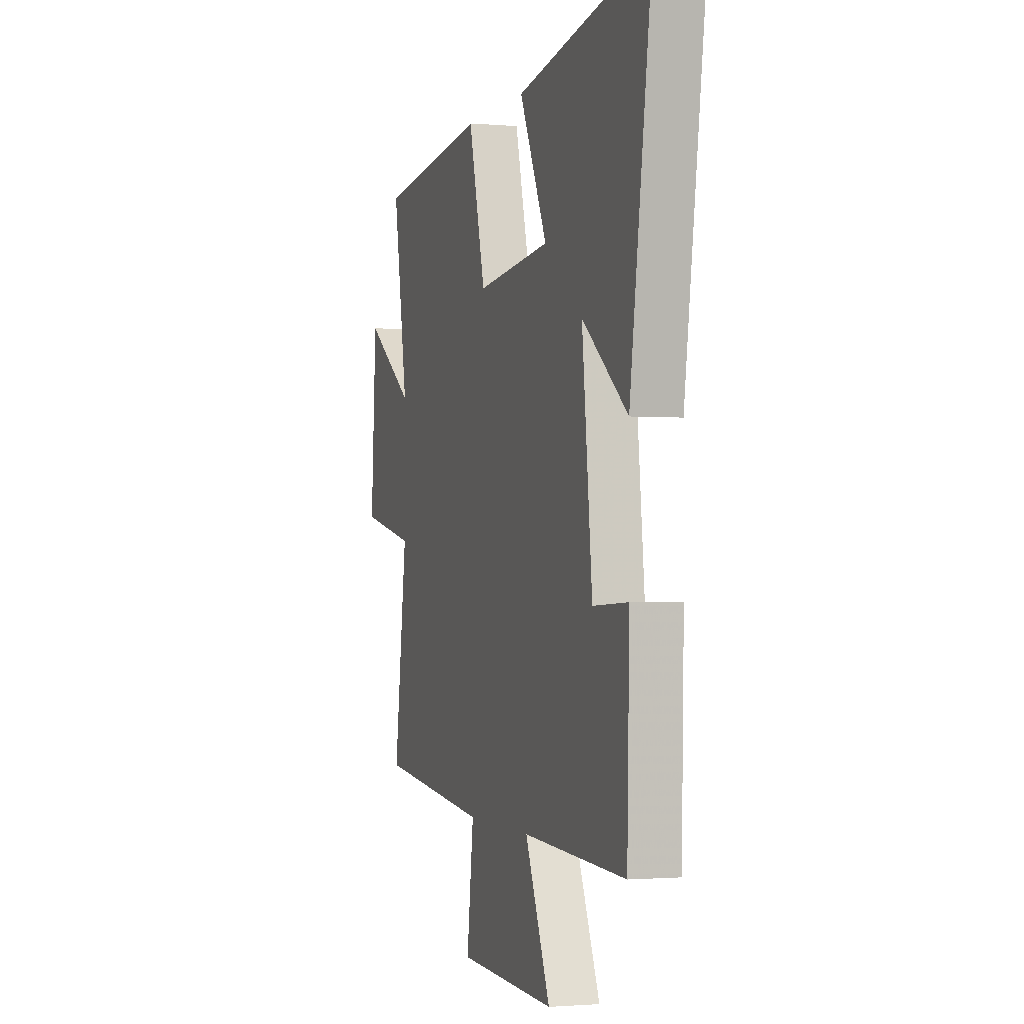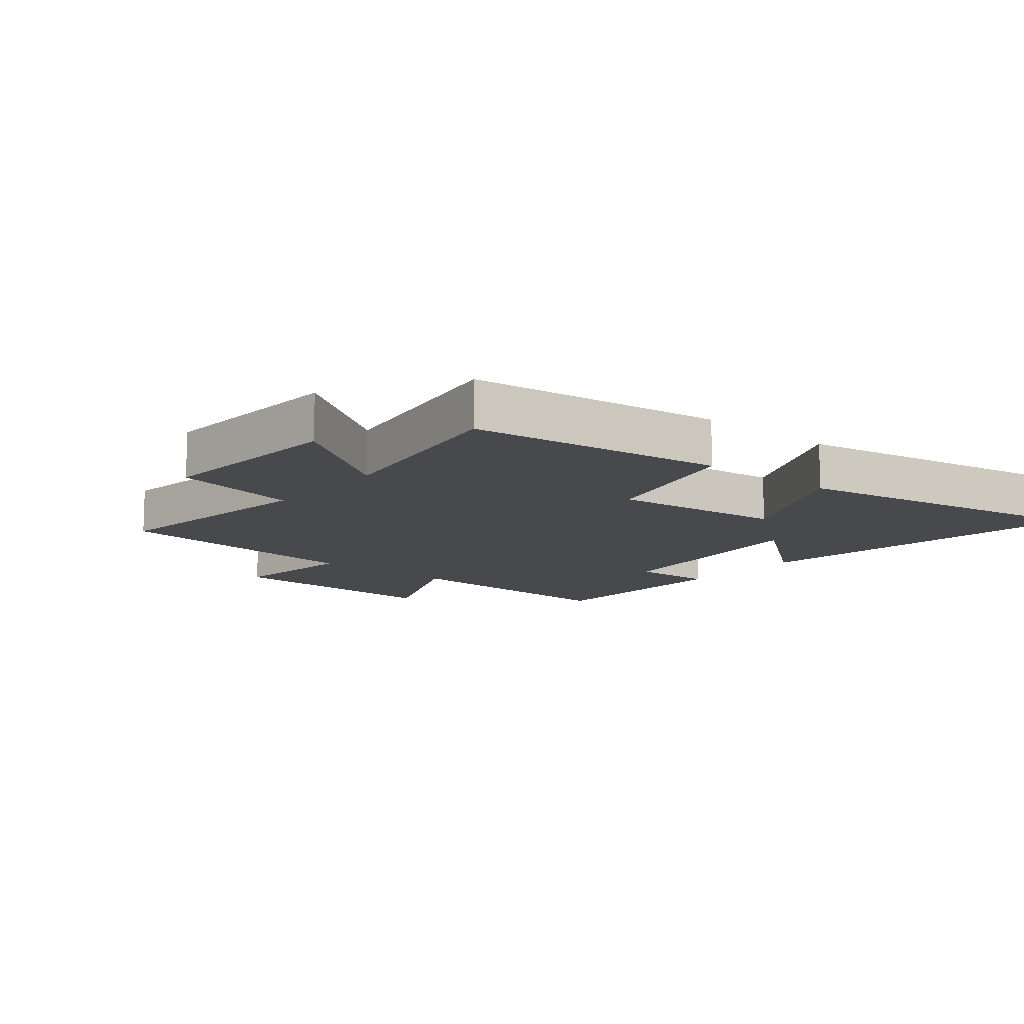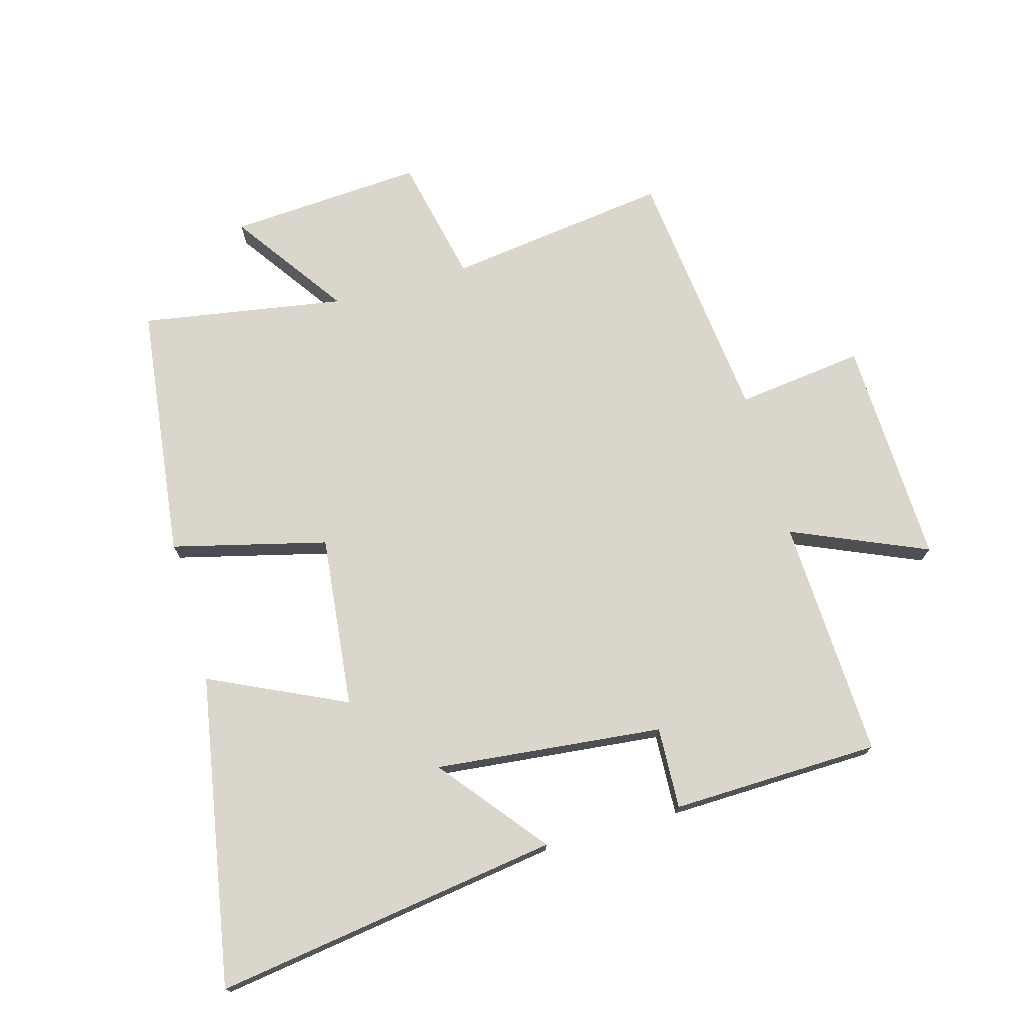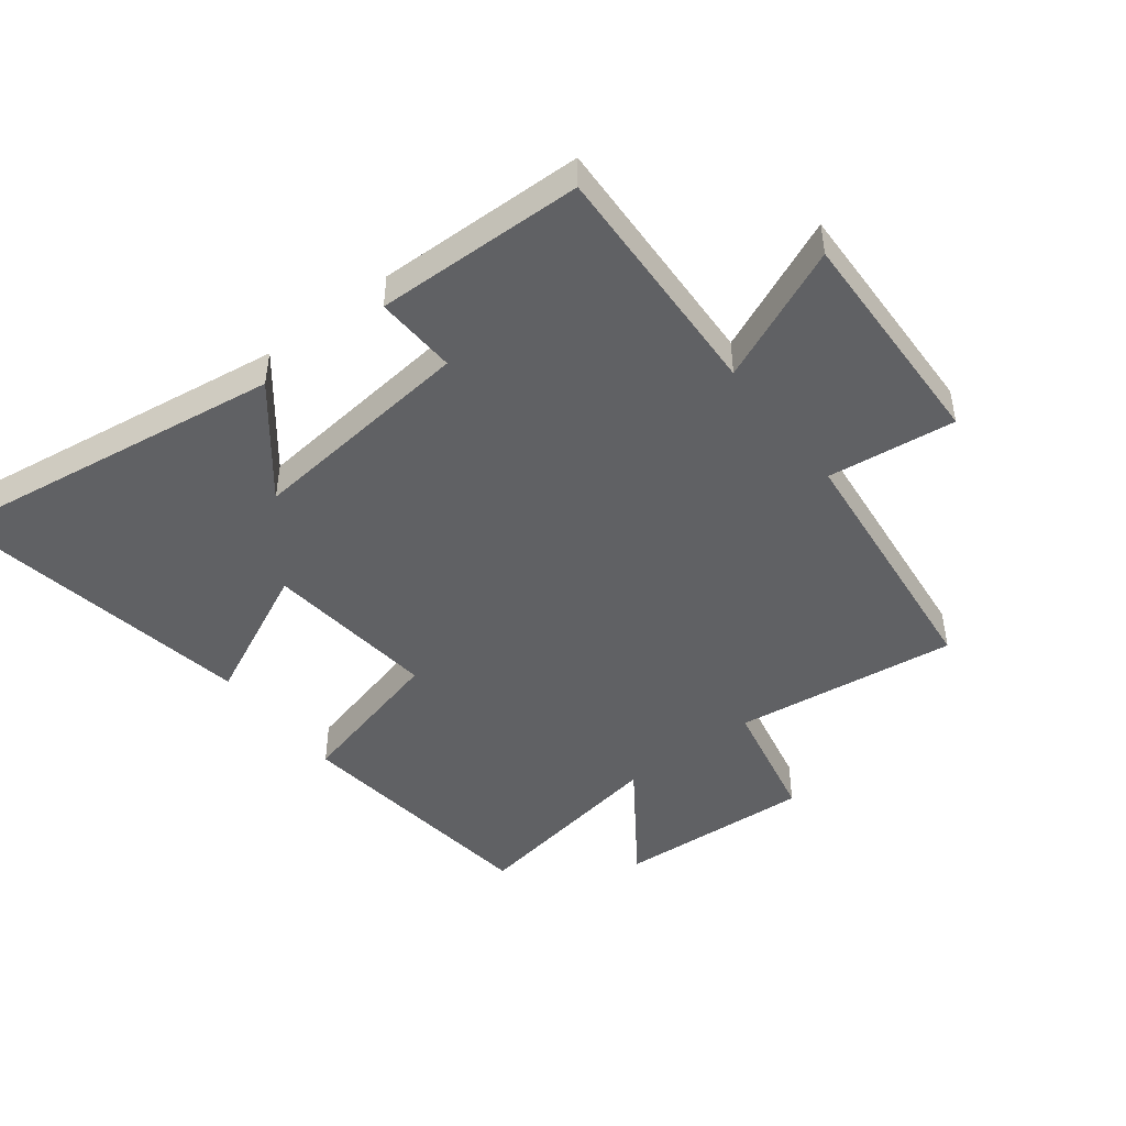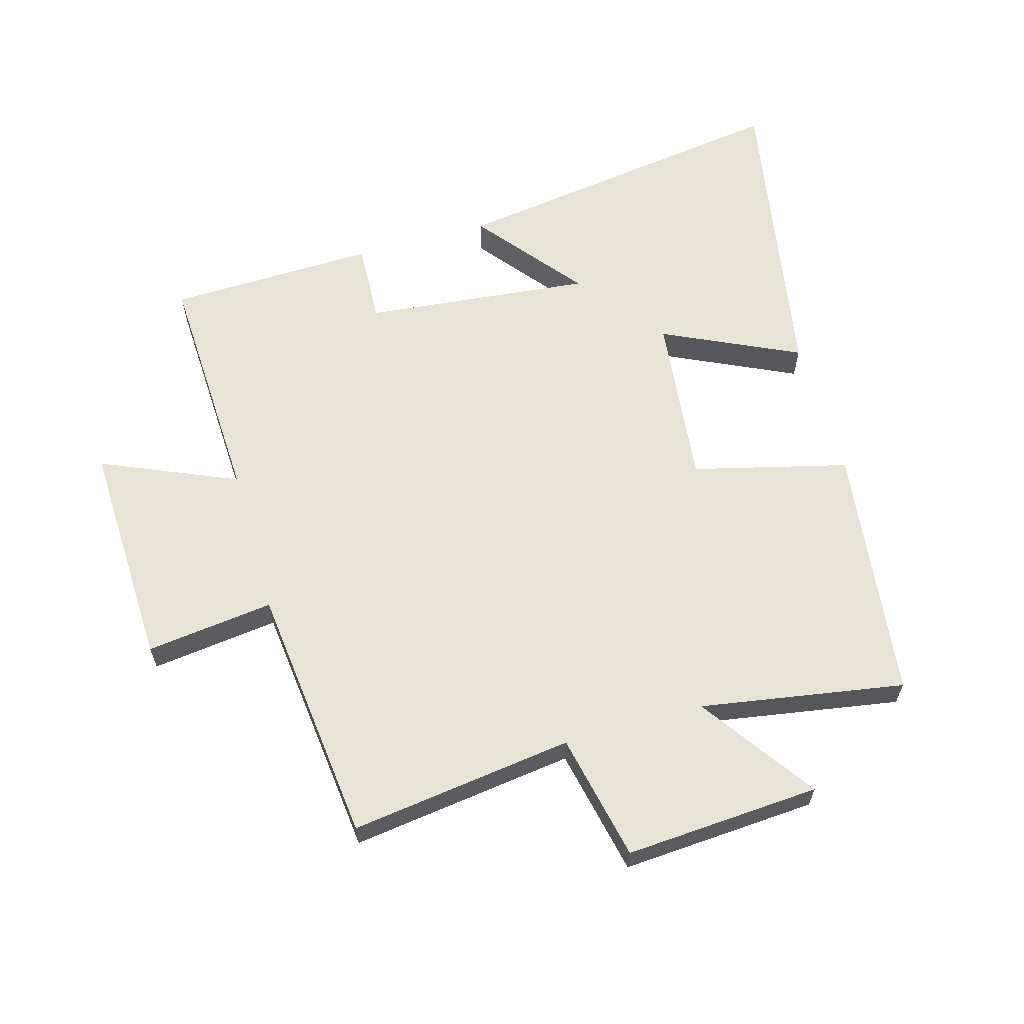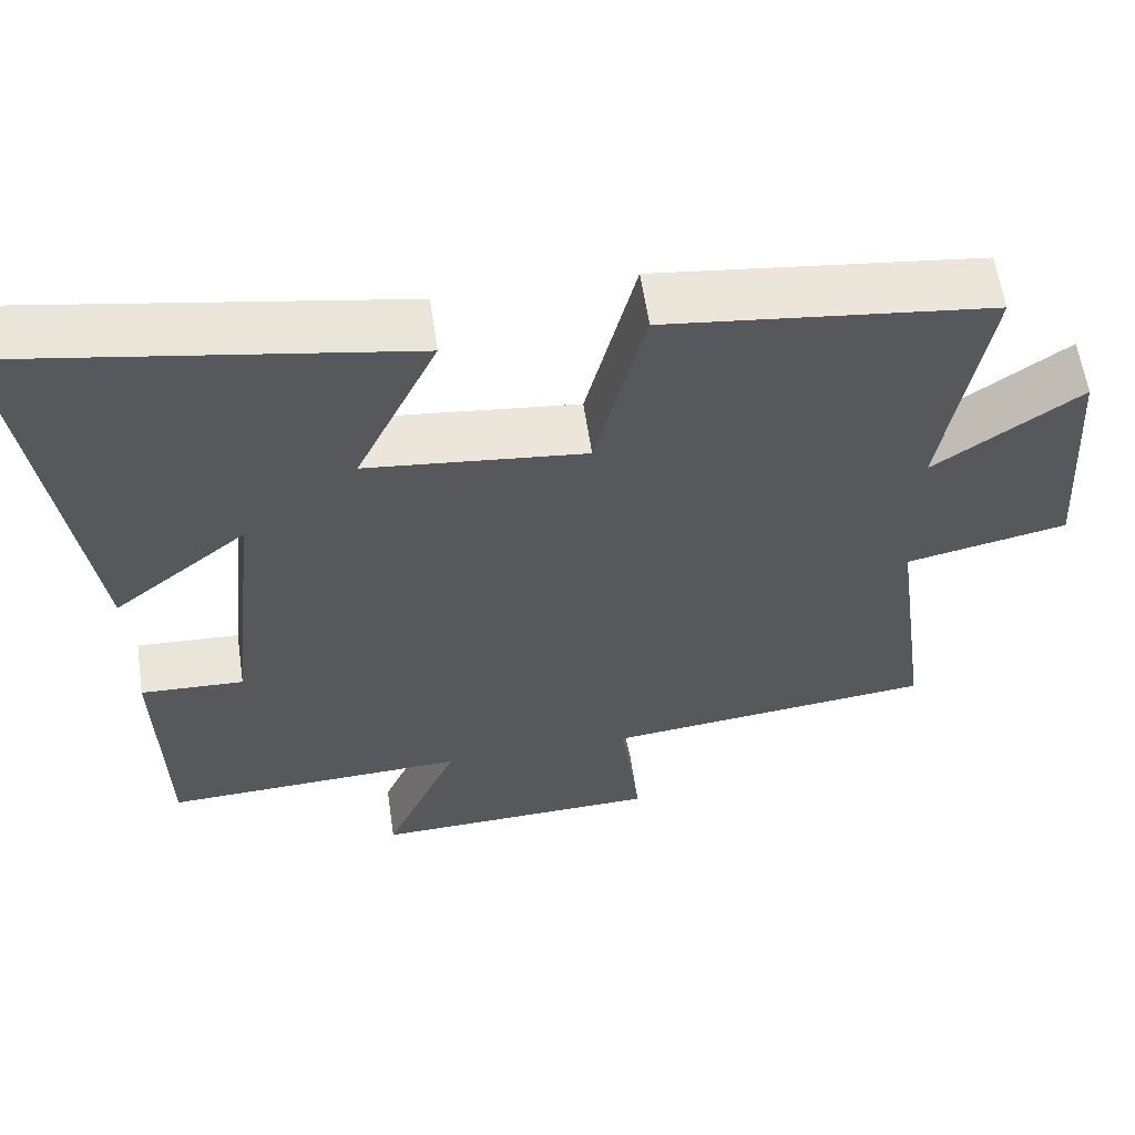
<metadata>
{"format":"obj","ext":"obj","renderer":"f3d","projection":"perspective","resolution":1024,"background":"white","views":[{"elev":-1.4,"azim":72.0,"up":"+Z"},{"elev":-12.0,"azim":-39.6,"up":"+Y"},{"elev":73.5,"azim":74.2,"up":"+Y"},{"elev":-46.8,"azim":127.7,"up":"+Y"},{"elev":62.2,"azim":-105.9,"up":"+Y"},{"elev":59.7,"azim":171.6,"up":"+Z"}]}
</metadata>
<code>
v 0.58 0.07 0.587
v 0.5 0.07 0.037
v 0.332 0.07 0.171
v 0.37 0.07 -0.191
v 0.5 0.07 -0.185
v 0.492 0.07 -0.516
v 0.109 0.07 -0.5
v 0.202 0.07 -0.715
v -0.16 0.07 -0.703
v -0.135 0.07 -0.5
v -0.547 0.07 -0.455
v -0.5 0.07 -0.1
v -0.702 0.07 -0.057
v -0.682 0.07 0.253
v -0.5 0.07 0.126
v -0.554 0.07 0.45
v -0.147 0.07 0.5
v -0.085 0.07 0.254
v 0.189 0.07 0.284
v 0.087 0.07 0.5
v 0.58 0 0.587
v 0.5 0 0.037
v 0.332 0 0.171
v 0.37 0 -0.191
v 0.5 0 -0.185
v 0.492 0 -0.516
v 0.109 0 -0.5
v 0.202 0 -0.715
v -0.16 0 -0.703
v -0.135 0 -0.5
v -0.547 0 -0.455
v -0.5 0 -0.1
v -0.702 0 -0.057
v -0.682 0 0.253
v -0.5 0 0.126
v -0.554 0 0.45
v -0.147 0 0.5
v -0.085 0 0.254
v 0.189 0 0.284
v 0.087 0 0.5
f 19 20 1
f 15 16 17 18
f 15 18 19
f 12 13 14 15
f 12 15 19
f 10 11 12 19
f 7 8 9 10
f 7 10 19
f 4 5 6 7
f 3 4 7 19
f 1 2 3
f 1 3 19
f 21 40 39
f 38 37 36 35
f 39 38 35
f 35 34 33 32
f 39 35 32
f 39 32 31 30
f 30 29 28 27
f 39 30 27
f 27 26 25 24
f 39 27 24 23
f 23 22 21
f 39 23 21
f 1 21 22 2
f 2 22 23 3
f 3 23 24 4
f 4 24 25 5
f 5 25 26 6
f 6 26 27 7
f 7 27 28 8
f 8 28 29 9
f 9 29 30 10
f 10 30 31 11
f 11 31 32 12
f 12 32 33 13
f 13 33 34 14
f 14 34 35 15
f 15 35 36 16
f 16 36 37 17
f 17 37 38 18
f 18 38 39 19
f 19 39 40 20
f 20 40 21 1

</code>
